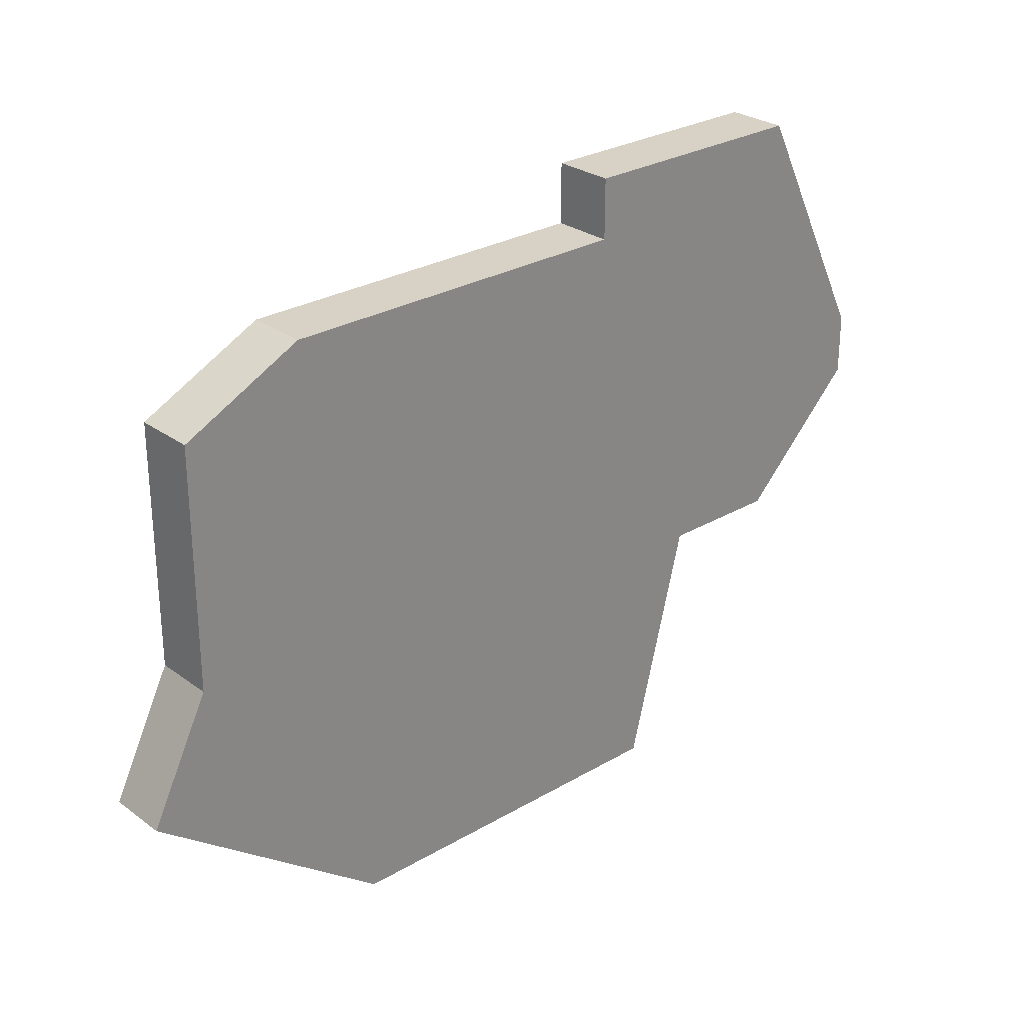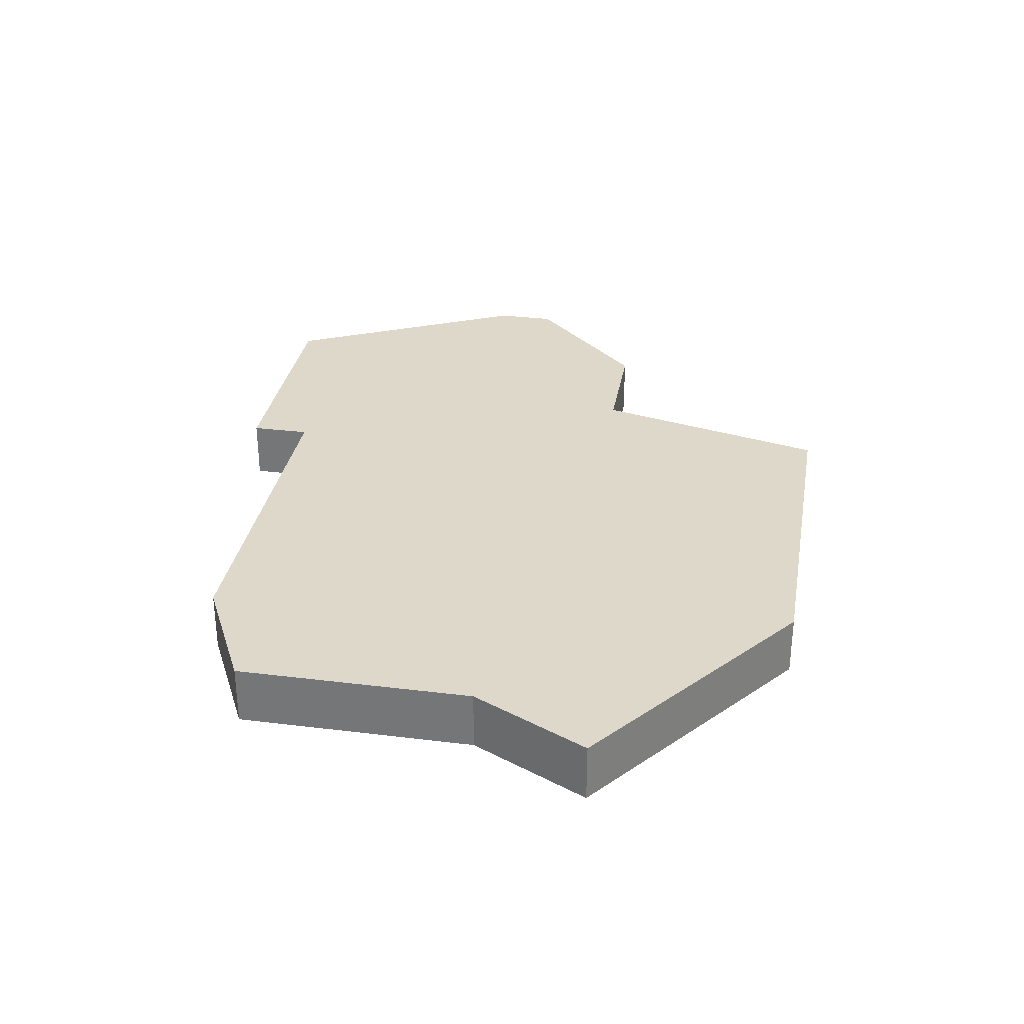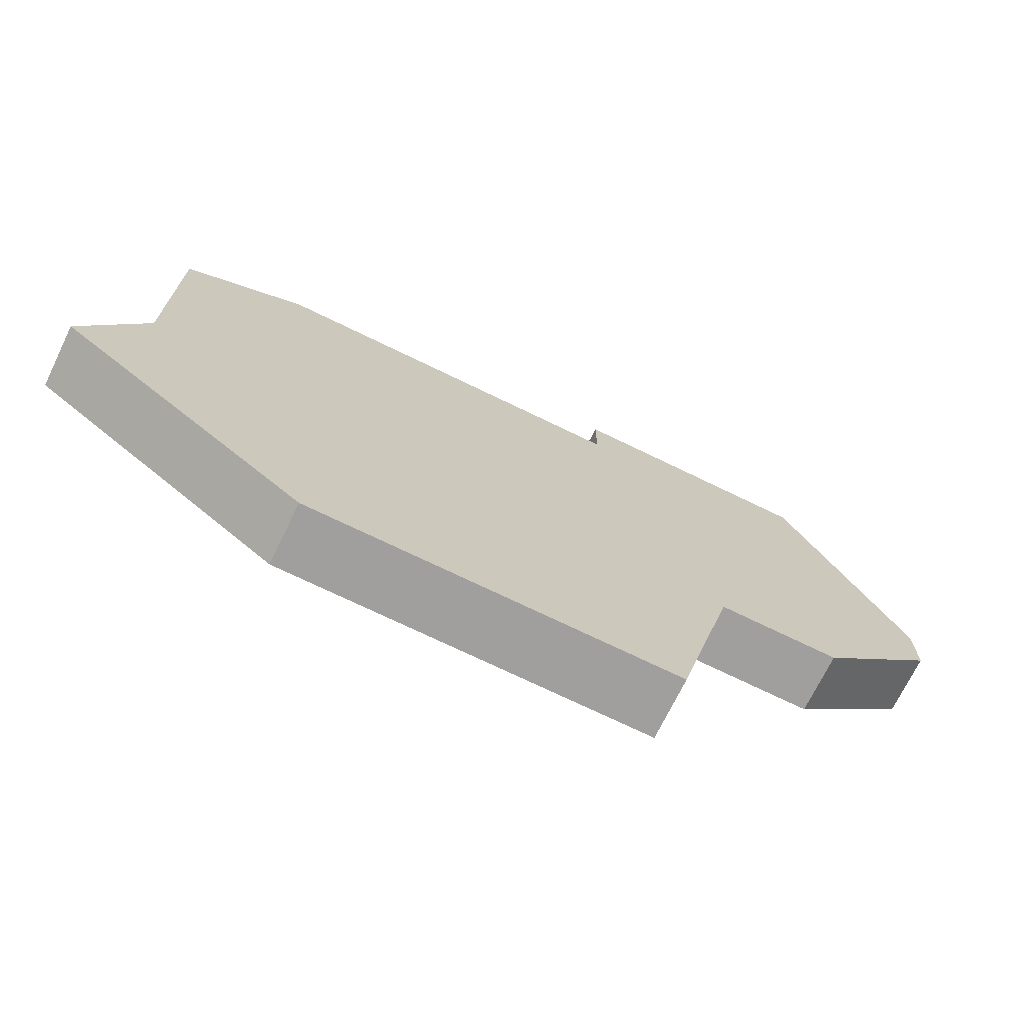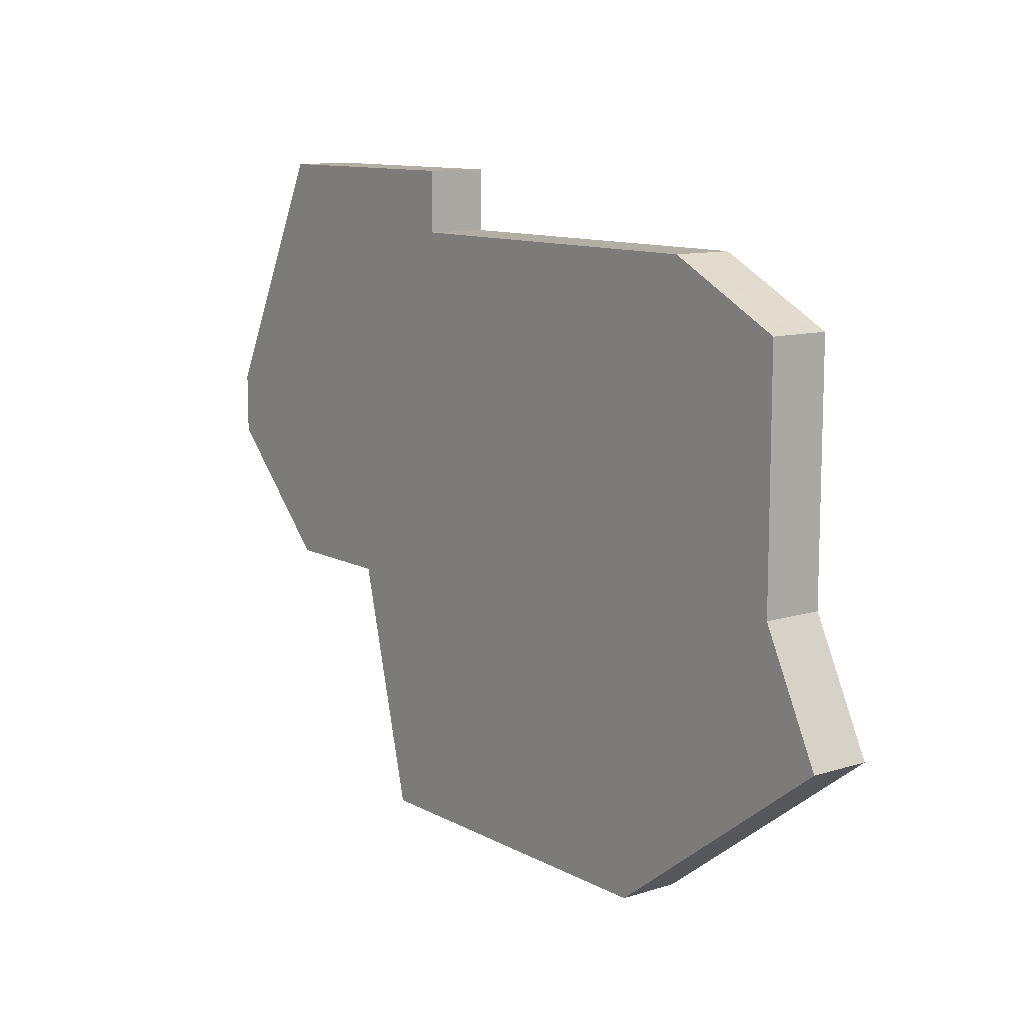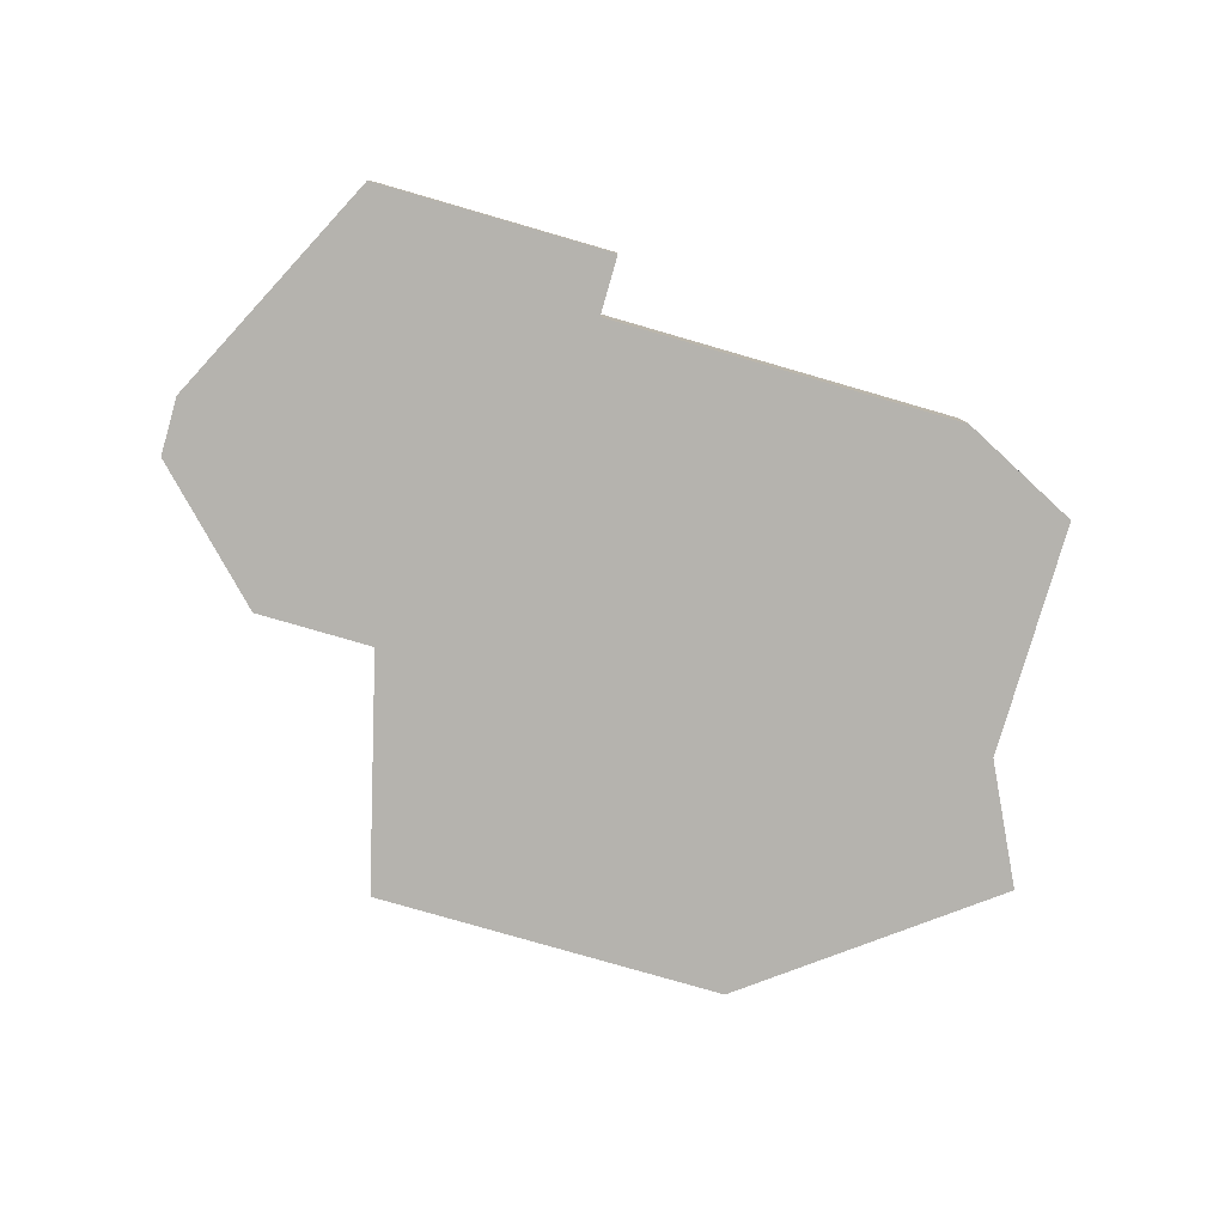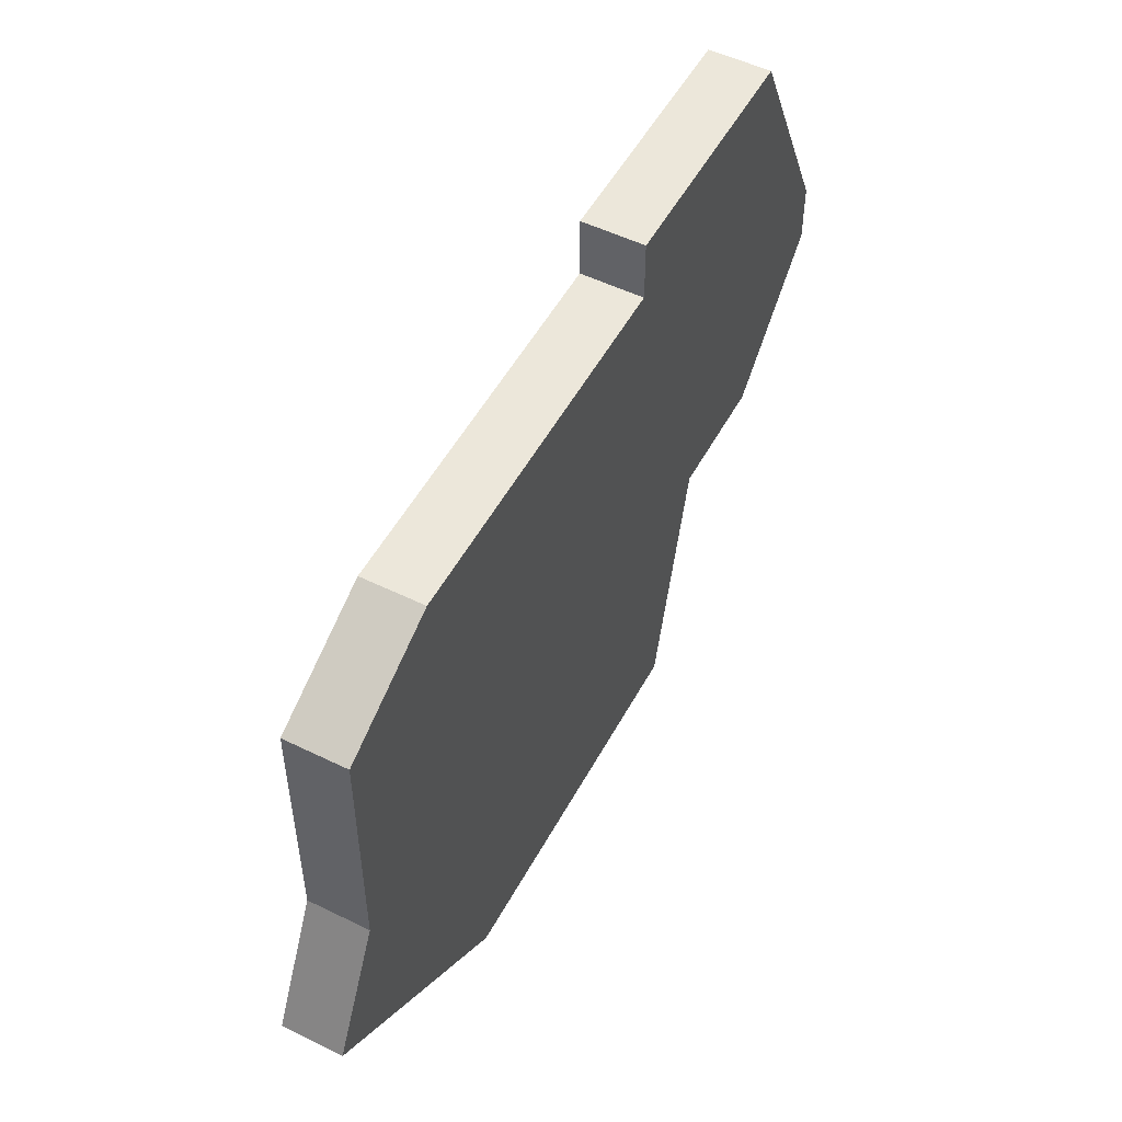
<metadata>
{"format":"obj","ext":"obj","renderer":"f3d","projection":"perspective","resolution":1024,"background":"white","views":[{"elev":27.6,"azim":-41.9,"up":"+Y"},{"elev":31.6,"azim":-80.1,"up":"+Z"},{"elev":-71.4,"azim":-26.0,"up":"+Y"},{"elev":11.0,"azim":-127.6,"up":"+Y"},{"elev":-79.9,"azim":163.9,"up":"+Z"},{"elev":52.1,"azim":-62.1,"up":"+Y"}]}
</metadata>
<code>
v 2933 -476 0
v 2929 -476 0
v 2929 -477 0
v 2923 -477 0
v 2921 -478 0
v 2921 -482 0
v 2920 -484 0
v 2924 -487 0
v 2930 -487 0
v 2931 -483 0
v 2933 -483 0
v 2935 -481 0
v 2935 -480 0
v 2933 -476 1
v 2929 -476 1
v 2929 -477 1
v 2923 -477 1
v 2921 -478 1
v 2921 -482 1
v 2920 -484 1
v 2924 -487 1
v 2930 -487 1
v 2931 -483 1
v 2933 -483 1
v 2935 -481 1
v 2935 -480 1
f 2 1 13
f 5 4 3
f 8 7 6
f 10 9 8
f 12 11 10
f 2 13 12
f 6 5 3
f 10 8 6
f 2 12 10
f 10 6 3
f 3 2 10
f 26 14 15
f 16 17 18
f 19 20 21
f 21 22 23
f 23 24 25
f 25 26 15
f 16 18 19
f 19 21 23
f 23 25 15
f 16 19 23
f 23 15 16
f 15 14 2
f 2 14 1
f 16 15 3
f 3 15 2
f 17 16 4
f 4 16 3
f 18 17 5
f 5 17 4
f 19 18 6
f 6 18 5
f 20 19 7
f 7 19 6
f 21 20 8
f 8 20 7
f 22 21 9
f 9 21 8
f 23 22 10
f 10 22 9
f 24 23 11
f 11 23 10
f 25 24 12
f 12 24 11
f 14 26 1
f 1 26 13
f 26 25 13
f 13 25 12

</code>
